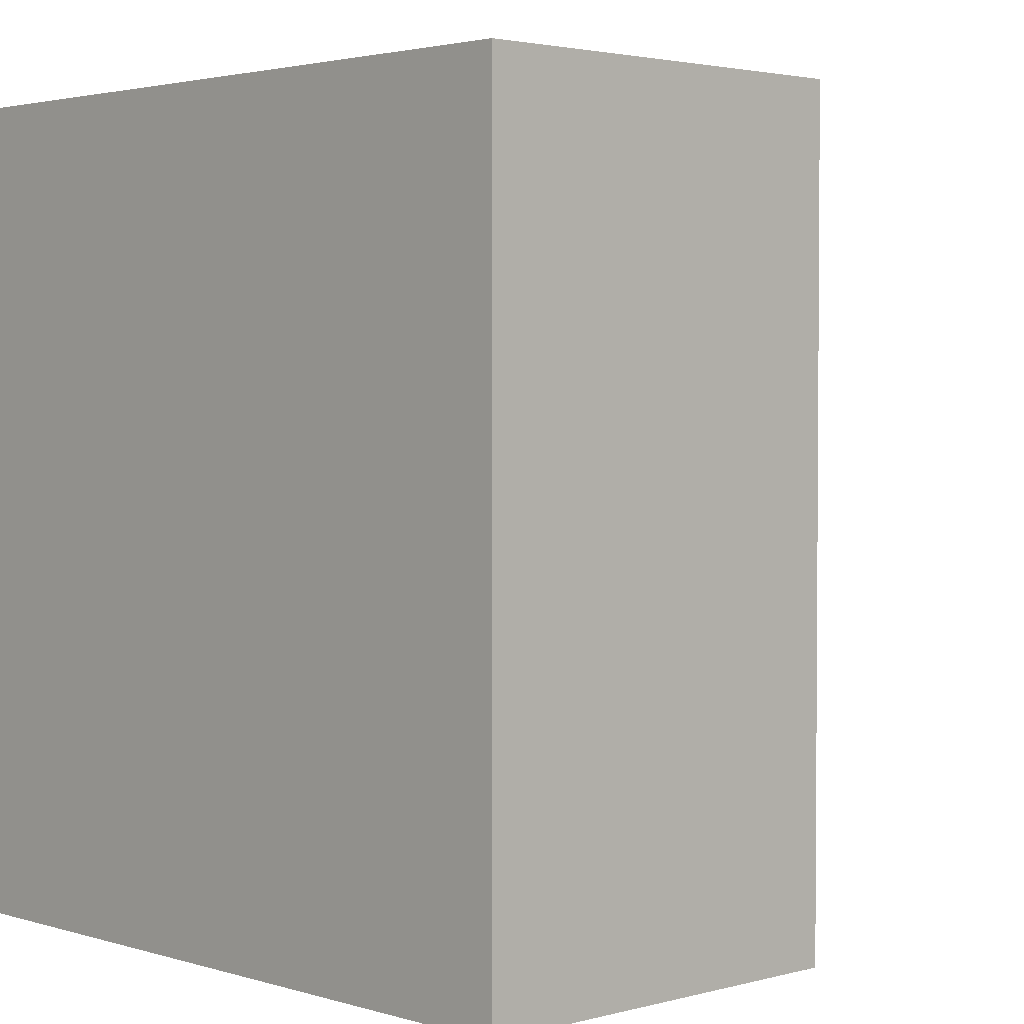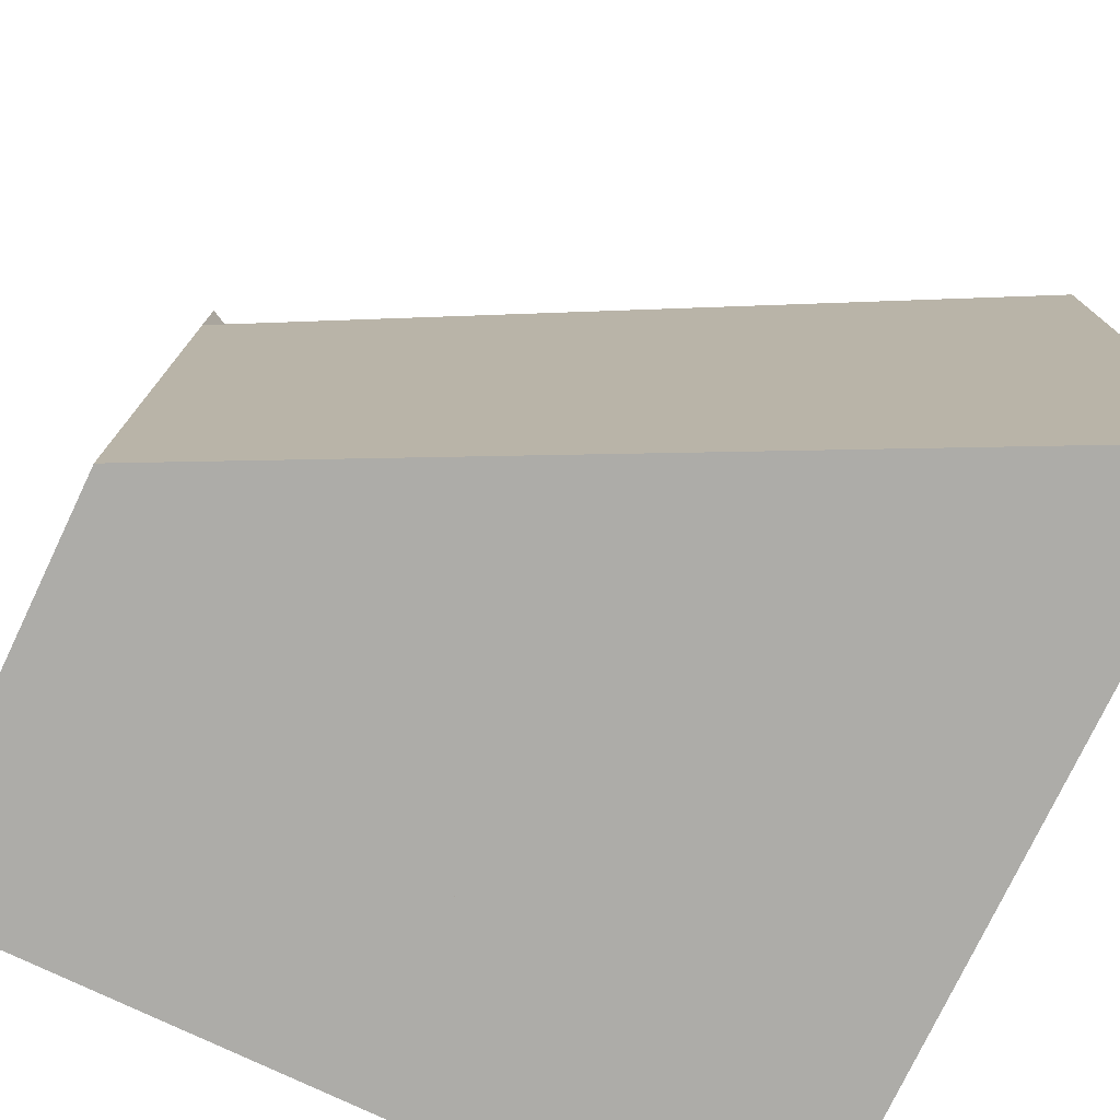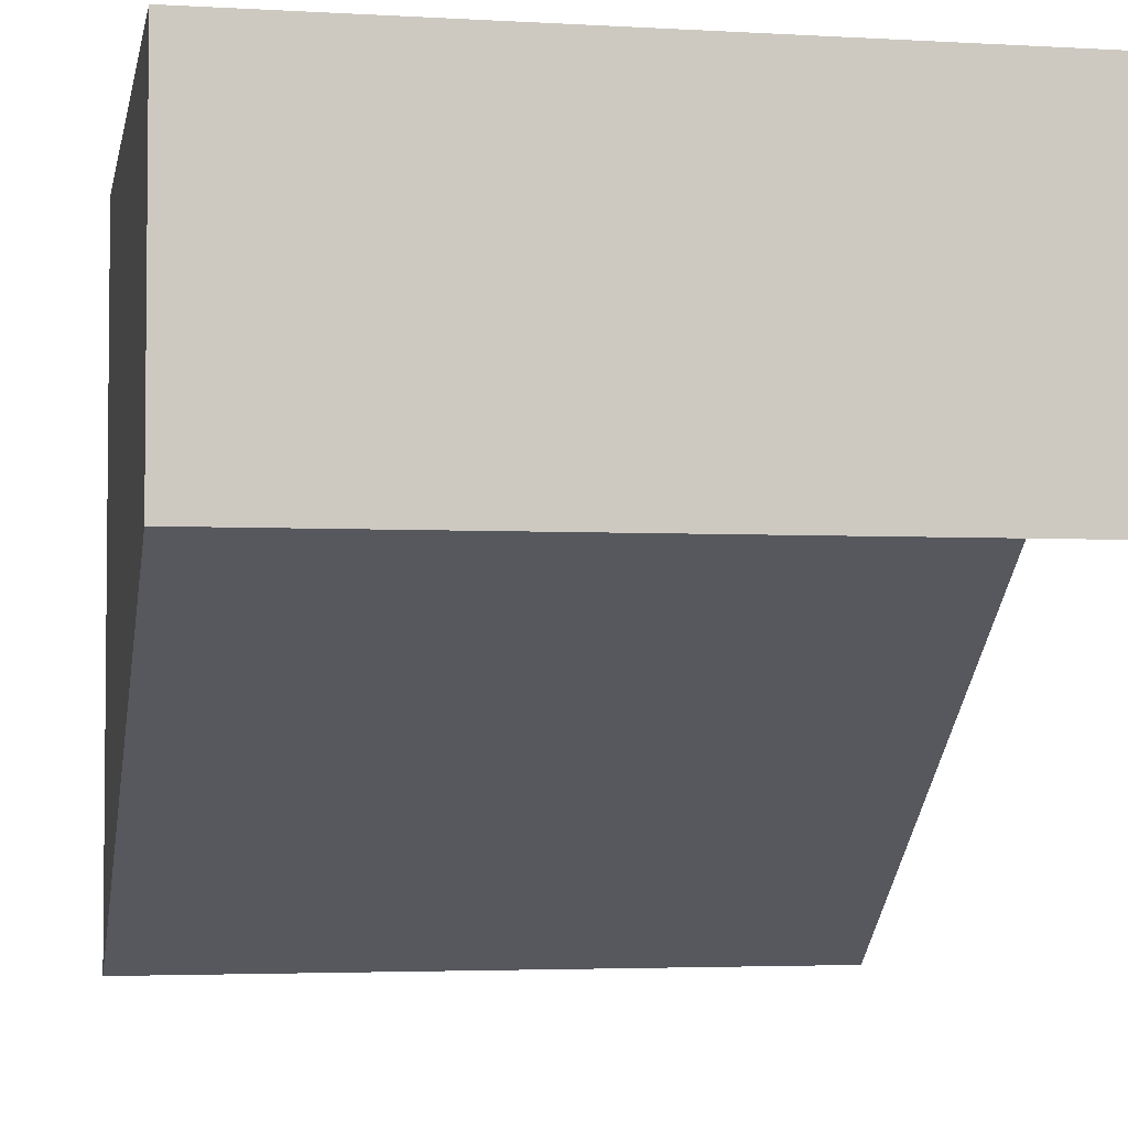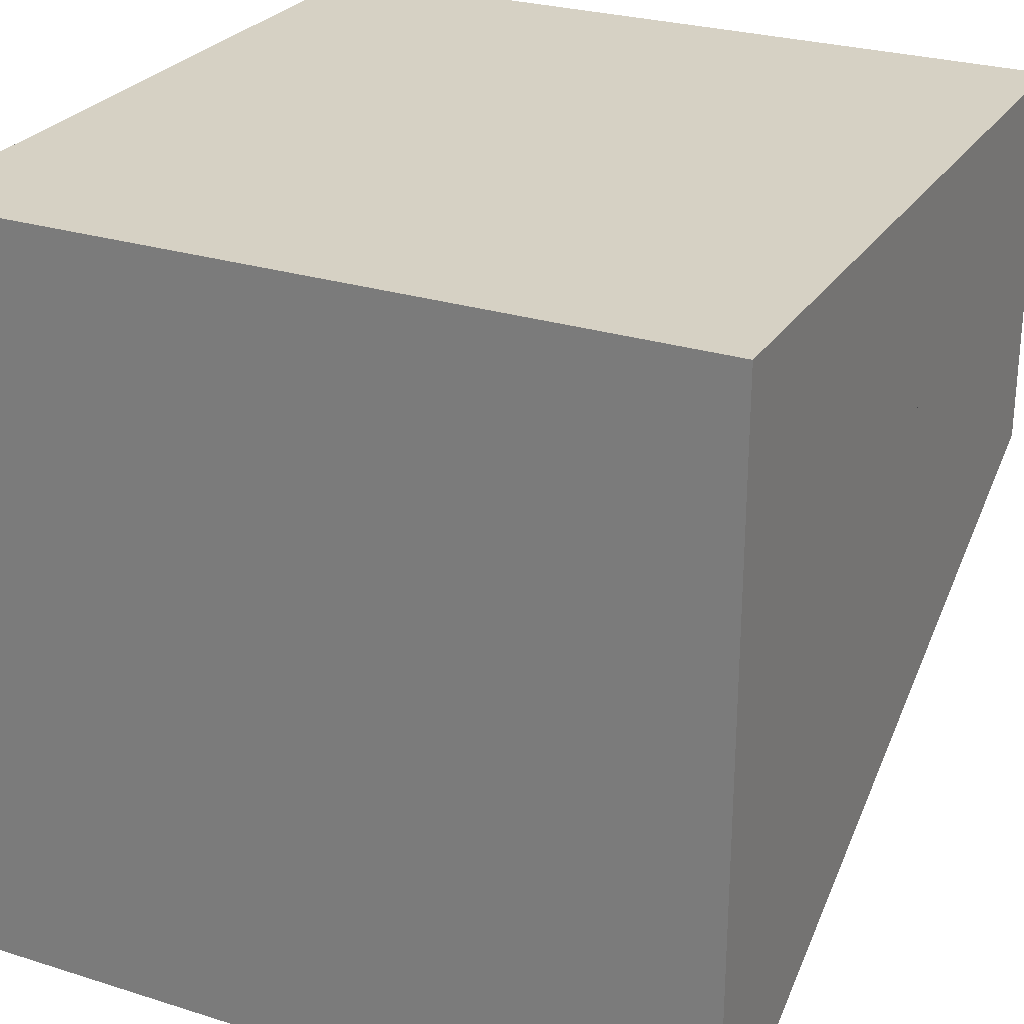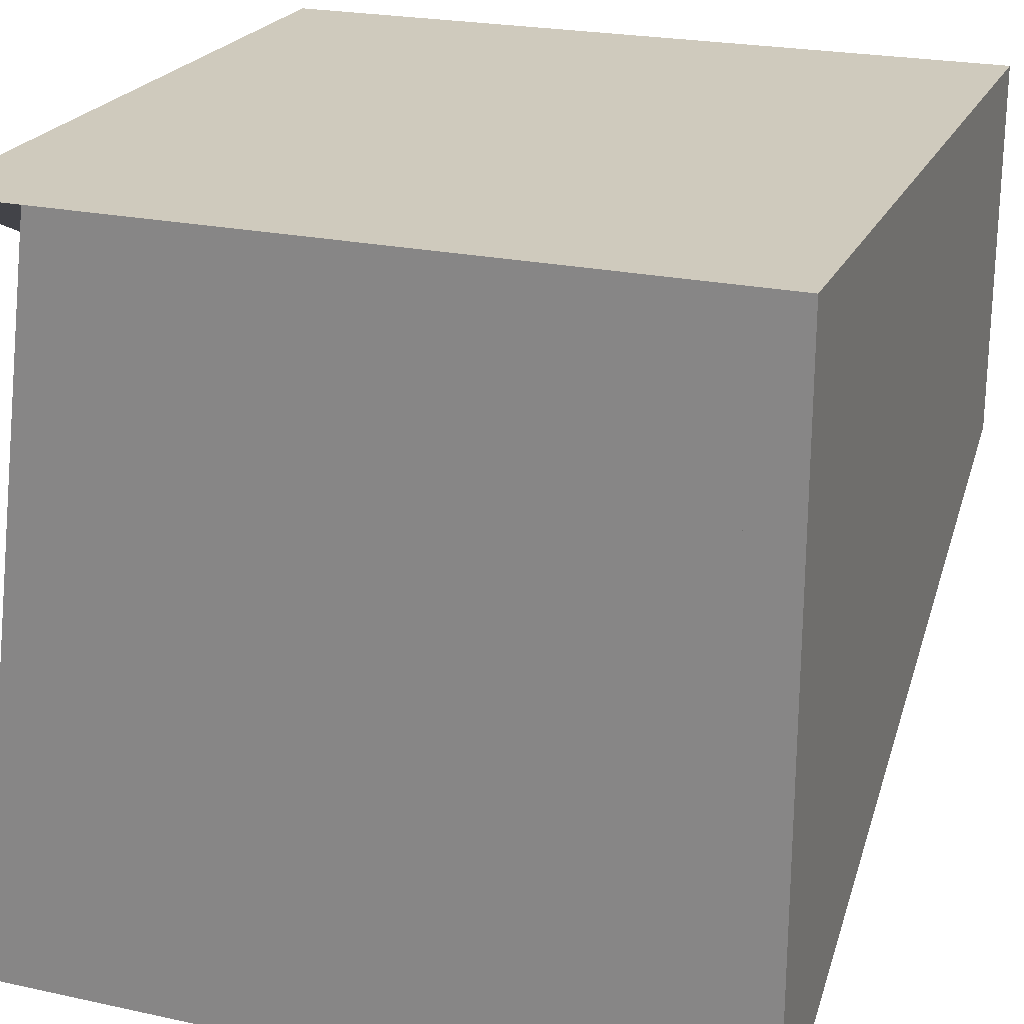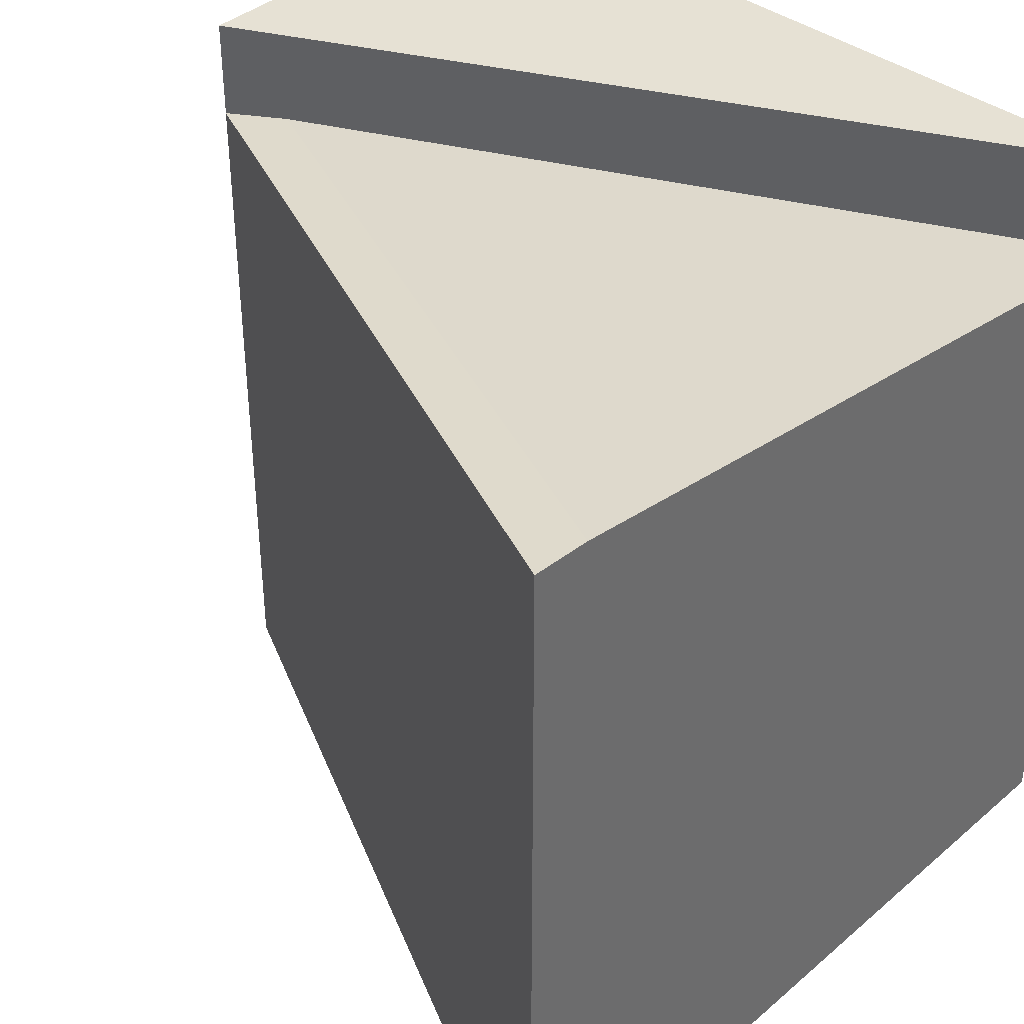
<metadata>
{"format":"obj","ext":"obj","renderer":"f3d","projection":"perspective","resolution":1024,"background":"white","views":[{"elev":2.6,"azim":46.6,"up":"+Y"},{"elev":-76.6,"azim":154.5,"up":"+Y"},{"elev":-3.5,"azim":79.1,"up":"+Z"},{"elev":26.8,"azim":-63.9,"up":"+Z"},{"elev":22.9,"azim":-69.7,"up":"+Z"},{"elev":39.2,"azim":-136.7,"up":"+Y"}]}
</metadata>
<code>
g Cinema_Final
o object_1
v -15 0 15
v 15 0 -8.377e-06
v -1.118 0 8.059
v 12.76 0 1.118
v 15 0 15
v -6.079e-05 0 15
v 15 0 7.5
v 12.76 0 1.118
v 12.76 2 1.118
v -15 0 -12.76
v 5.823 0 -2.352
v -1.118 0 -5.823
v -8.059 0 -9.293
v -15 2 -12.76
v -8.059 2 -9.293
v -1.118 2 -5.823
v 5.823 2 -2.352
v 12.76 2 1.118
v 5.823 2 4.588
v -1.118 2 8.059
v -8.059 2 11.53
v -15 2 15
v -15 2 1.118
v -15 2 -12.76
v -8.059 2 -9.293
v -1.118 2 -5.823
v 5.823 2 -2.352
v -15 2 15
v -15 0 15
v 12.76 2 1.118
v 12.76 0 1.118
v 5.823 0 4.588
v -1.118 0 8.059
v -8.059 0 11.53
v -8.059 2 11.53
v -1.118 2 8.059
v 5.823 2 4.588
v -15 30 -15
v 15 26.25 -8.377e-06
v -7.5 29.06 -11.25
v -6.079e-05 28.12 -7.5
v 7.5 27.19 -3.75
v 12.76 26.42 1.118
v 5.823 27.29 -2.352
v -1.118 28.15 -5.823
v -8.059 29.02 -9.293
v -15 29.89 -12.76
v 15 0 -8.377e-06
v 15 4.375 -8.377e-06
v 15 8.75 -8.377e-06
v 15 13.12 -8.377e-06
v 15 17.5 -8.377e-06
v 15 21.88 -8.377e-06
v 15 26.25 -8.377e-06
v -6.079e-05 15 -7.5
v 7.65 15 -3.675
v -6.079e-05 7.35 -7.5
v 7.65 7.35 -3.675
v -6.079e-05 22.65 -7.5
v 7.65 22.65 -3.675
v 7.5 27.19 -3.75
v -6.079e-05 28.12 -7.5
v -7.5 29.06 -11.25
v -15 30 -15
v -15 28 -15
v -7.65 15 -11.32
v -7.65 22.65 -11.32
v -7.65 26.47 -11.32
v -11.48 22.65 -13.24
v -11.48 26.47 -13.24
v -15 21 -15
v -15 14 -15
v -15 7 -15
v -15 0 -15
v -6.079e-05 0 -7.5
v -15 0 -12.76
v -8.059 0 -9.293
v -1.118 0 -5.823
v 5.823 0 -2.352
v 12.76 0 1.118
v -8.059 15 -9.293
v 12.76 4.403 1.118
v 12.76 8.806 1.118
v 12.76 13.21 1.118
v 12.76 17.61 1.118
v 12.76 22.01 1.118
v 12.76 26.42 1.118
v 5.823 27.29 -2.352
v -1.118 28.15 -5.823
v -8.059 29.02 -9.293
v -15 29.89 -12.76
v -15 15.94 -12.76
v -15 2 -12.76
v -8.059 7.35 -9.293
v -11.53 15 -11.03
v -11.53 7.35 -11.03
v -11.53 3.525 -11.03
v -13.26 7.35 -11.9
v -13.26 3.525 -11.9
v 12.76 26.42 1.118
v 15 0 -8.377e-06
v 15 26.25 -8.377e-06
v 15 21.88 -8.377e-06
v 15 17.5 -8.377e-06
v 15 13.12 -8.377e-06
v 15 8.75 -8.377e-06
v 15 4.375 -8.377e-06
v 12.76 0 1.118
v 12.76 4.403 1.118
v 12.76 8.806 1.118
v 12.76 13.21 1.118
v 12.76 17.61 1.118
v 12.76 22.01 1.118
v -15 30 15
v -15 0 15
v 15 0 -8.377e-06
v 12.76 0 1.118
v 5.823 0 4.588
v -1.118 0 8.059
v -8.059 0 11.53
v -15 15 15
v -6.079e-05 15 7.5
v -15 2 15
v -6.079e-05 7.5 7.5
v -15 7.5 15
v -7.5 15 11.25
v -7.5 7.5 11.25
v -7.5 3.75 11.25
v -15 3.75 15
v -11.25 7.5 13.12
v -11.25 3.75 13.12
v -6.079e-05 30 7.5
v 7.5 15 3.75
v 7.5 7.5 3.75
v 7.5 3.75 3.75
v 11.25 7.5 1.875
v 11.25 3.75 1.875
v -15 24.25 15
v -15 26.25 15
v -6.079e-05 22.5 7.5
v -7.5 22.5 11.25
v -7.5 26.25 11.25
v -11.25 22.5 13.12
v -11.25 26.25 13.12
v 15 26.25 -8.377e-06
v 15 24.25 -8.377e-06
v 7.5 22.5 3.75
v 11.25 22.5 1.875
v 7.5 26.25 3.75
v 11.25 26.25 1.875
v 15 16.17 -8.377e-06
v 15 8.083 -8.377e-06
v 15 30 -8.377e-06
v 15 26.25 -8.377e-06
v 15 24.25 -8.377e-06
v 5 26.25 5
v 5 24.25 5
v -5 26.25 10
v -5 24.25 10
v -15 26.25 15
v -15 24.25 15
v -10 24.25 12.5
v -5 25.25 10
v -10 26.25 12.5
v -10 25.25 12.5
v -15 30 -15
v -15 28 -15
v -5 28.75 -10
v -5 26.75 -10
v 5 27.5 -5
v 5 25.5 -5
v 15 26.25 -8.377e-06
v 15 24.25 -8.377e-06
v 10 24.88 -2.5
v 5 26.5 -5
v 10 26.88 -2.5
v 10 25.88 -2.5
v -5 27.75 -10
v -10 27.38 -12.5
v -10 29.38 -12.5
v -10 28.38 -12.5
v -15 30 -15
v -15 0 -15
v -15 29.89 -12.76
v -15 0 -12.76
v -15 7 -15
v -15 14 -15
v -15 21 -15
v -15 28 -15
v -15 2 -12.76
v -15 22.92 -12.76
v -15 15.94 -12.76
v -15 8.972 -12.76
v 15 0 -8.377e-06
v -15 0 15
v -15 0 -15
v -15 0 -12.76
v -6.079e-05 0 -7.5
v -1.118 0 8.059
v 12.76 0 1.118
v -15 0 -5.823
v -15 0 1.118
v -15 0 8.059
v -15 2 -12.76
v -15 2 15
v -15 0 -12.76
v -15 0 15
v -15 0 -5.823
v -15 0 1.118
v -15 0 8.059
v -15 2 8.059
v -15 2 1.118
v -15 2 -5.823
v -15 0 15
v -15 30 15
v 15 0 15
v 15 30 15
v -15 2 15
v -6.079e-05 7.5 15
v -6.079e-05 3.75 15
v -7.5 7.5 15
v -7.5 3.75 15
v -6.079e-05 0 15
v 15 10 15
v 15 20 15
v -6.079e-05 30 15
v -15 26.25 15
v -6.079e-05 22.5 15
v -6.079e-05 26.25 15
v -7.5 22.5 15
v -7.5 26.25 15
v -15 24.25 15
v -15 13.12 15
v 15 0 15
v 15 30 15
v 15 0 7.5
v 15 15 7.5
v 15 30 7.5
v 15 0 -8.377e-06
v 15 30 -8.377e-06
v 15 20 15
v 15 10 15
v 15 8.083 -8.377e-06
v 15 16.17 -8.377e-06
v 15 24.25 -8.377e-06
v 15 26.25 -8.377e-06
v 15 22.5 7.5
v 15 15 3.75
v 15 22.5 3.75
v -15 30 15
v 15 30 -8.377e-06
v 15 30 15
v -6.079e-05 30 7.5
v -6.079e-05 30 15
v 15 30 7.5
v 12.76 26.42 1.118
v -15 26.25 15
v -1.118 28.15 -5.823
v -15 29.89 -12.76
v -15 28.07 1.118
v -15 29.89 -12.76
v -15 2 -12.76
v -15 26.25 15
v -15 2 15
v -15 24.25 15
v -15 15.94 -12.76
v -15 15.03 1.118
v -15 14.58 8.059
v -15 21.55 1.118
v -15 20.87 8.059
v -15 20.53 11.53
v -15 24.01 8.059
v -15 23.62 11.53
v -15 28.07 1.118
v -15 2 8.059
v -15 2 1.118
v -15 2 -5.823
v -15 8.972 -12.76
v -15 22.92 -12.76
v -15 13.12 15
f 6 1 3
f 7 6 3
f 7 4 2
f 7 5 6
f 4 7 3
f 8 11 17 9
f 16 17 11 12
f 15 16 12 13
f 14 15 13 10
f 26 23 20
f 22 21 23
f 20 23 21
f 25 24 23
f 26 20 27
f 18 27 19
f 27 20 19
f 25 23 26
f 28 29 34 35
f 35 34 33 36
f 37 32 31 30
f 32 37 36 33
f 38 47 46 40
f 45 41 40 46
f 41 45 44 42
f 43 39 42 44
f 60 56 55 59
f 68 67 69 70
f 59 55 66 67
f 56 58 57 55
f 75 74 73
f 66 73 72
f 67 66 69
f 72 71 66
f 65 70 69 71
f 66 71 69
f 73 66 57
f 64 70 65
f 63 70 64
f 59 68 62
f 68 63 62
f 67 68 59
f 70 63 68
f 75 73 57
f 58 75 57
f 66 55 57
f 58 49 48
f 50 58 56 51
f 58 50 49
f 58 48 75
f 60 59 61
f 62 61 59
f 60 53 52
f 61 54 60
f 53 60 54
f 56 60 52
f 52 51 56
f 81 95 96 94
f 96 98 99 97
f 93 76 99
f 97 99 76
f 98 93 99
f 76 77 97
f 77 94 97
f 92 93 98
f 95 91 92
f 96 95 98
f 95 92 98
f 81 90 95
f 91 95 90
f 94 96 97
f 94 77 78
f 79 88 78
f 82 79 80
f 79 82 83
f 79 83 84
f 84 88 79
f 81 78 89
f 89 78 88
f 90 81 89
f 88 85 86
f 88 86 87
f 88 84 85
f 94 78 81
f 113 103 102 100
f 112 104 103 113
f 110 106 105 111
f 108 101 107 109
f 109 107 106 110
f 111 105 104 112
f 137 135 134 136
f 134 124 122 133
f 131 129 125 130
f 128 131 130 127
f 130 125 121
f 126 127 130
f 121 126 130
f 124 127 126 122
f 122 126 141 140
f 141 143 144 142
f 133 122 140 147
f 148 147 149 150
f 144 139 114
f 143 121 138
f 138 139 144
f 114 142 144
f 126 121 143
f 142 140 141
f 141 126 143
f 140 142 132
f 138 144 143
f 142 114 132
f 123 129 131
f 131 115 123
f 115 131 120
f 119 120 128
f 128 120 131
f 128 124 119
f 124 128 127
f 140 149 147
f 153 150 149
f 153 149 132
f 145 146 150
f 151 148 146
f 146 148 150
f 133 147 148
f 153 145 150
f 151 133 148
f 118 124 135
f 134 135 124
f 117 118 135 137
f 134 133 136
f 119 124 118
f 137 136 152
f 151 136 133
f 117 137 116
f 152 116 137
f 136 151 152
f 149 140 132
f 157 155 154 156
f 163 159 157
f 156 158 163
f 157 156 163
f 162 159 163 165
f 165 163 158 164
f 160 165 164
f 162 165 161
f 160 161 165
f 169 178 181 179
f 178 168 180 181
f 175 178 169 171
f 178 175 170 168
f 174 177 175 171
f 177 176 170 175
f 181 180 166
f 179 181 167
f 166 167 181
f 177 172 176
f 174 173 177
f 172 177 173
f 184 182 189
f 188 191 184 189
f 186 193 192 187
f 183 190 193 186
f 187 192 191 188
f 183 185 190
f 200 199 202
f 195 203 199
f 199 203 202
f 198 194 200
f 197 196 198
f 198 202 201
f 198 201 197
f 200 202 198
f 213 204 206 208
f 211 212 209 210
f 205 211 210 207
f 212 213 208 209
f 219 221 222 220
f 229 231 230 228
f 222 218 214
f 233 218 221
f 222 221 218
f 228 230 233
f 214 223 220 222
f 231 227 232
f 215 227 231
f 230 231 232
f 226 215 231 229
f 230 232 233
f 219 233 221
f 224 219 220
f 220 216 224
f 223 216 220
f 224 225 228 219
f 225 229 228
f 226 229 217
f 225 217 229
f 233 219 228
f 249 247 237 248
f 236 242 234
f 242 236 237
f 248 237 236
f 241 242 237
f 235 241 247 238
f 249 238 247
f 247 241 237
f 248 236 243
f 239 243 236
f 248 243 244
f 249 248 244 245
f 246 249 245
f 249 246 240
f 238 249 240
f 253 250 254 255
f 255 251 253
f 255 254 252
f 260 257 256
f 260 258 259
f 256 258 260
f 268 270 269 267
f 271 273 272 270
f 261 279 269 274
f 266 267 269 279
f 272 274 269
f 277 278 262
f 276 267 277
f 278 277 267
f 267 276 275 268
f 267 266 278
f 269 270 272
f 265 263 273
f 272 273 263
f 263 274 272
f 265 273 271
f 280 268 275
f 275 264 280
f 265 271 280
f 271 268 280
f 271 270 268

</code>
